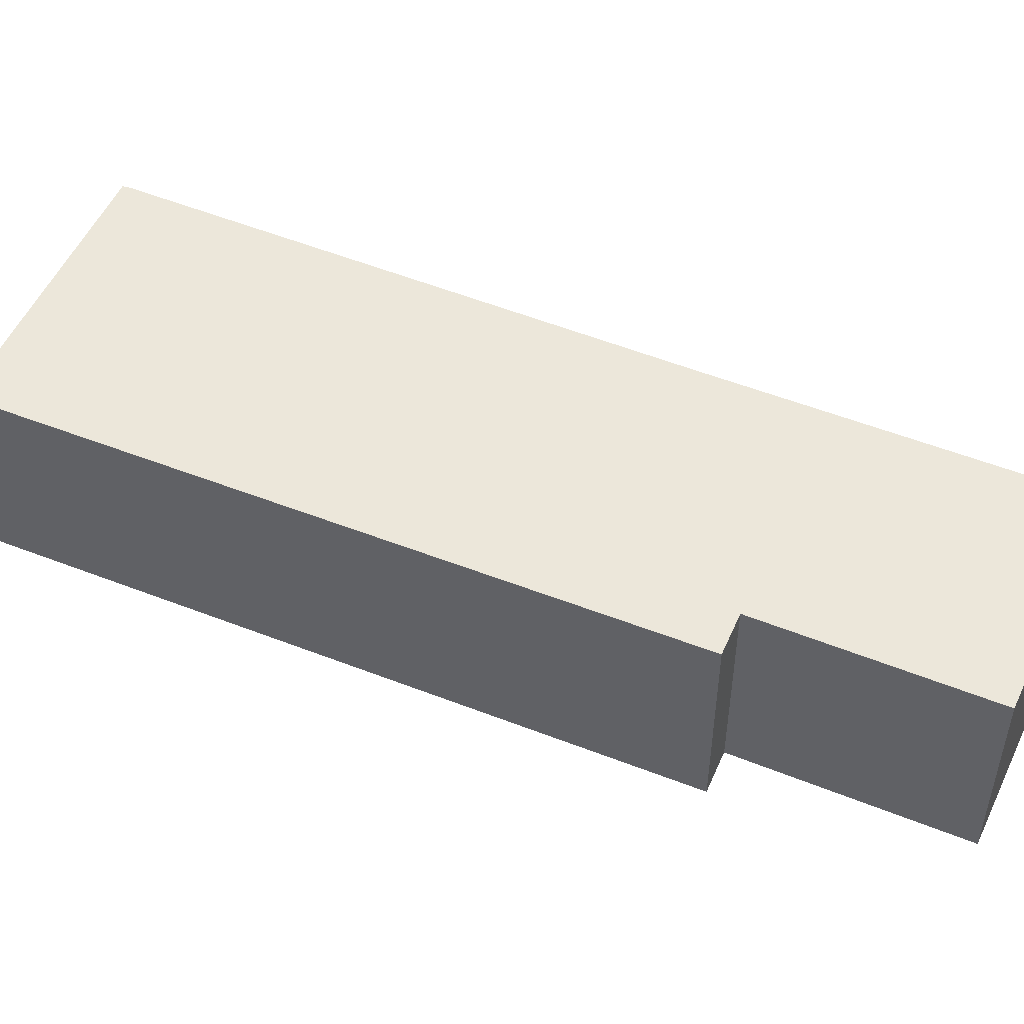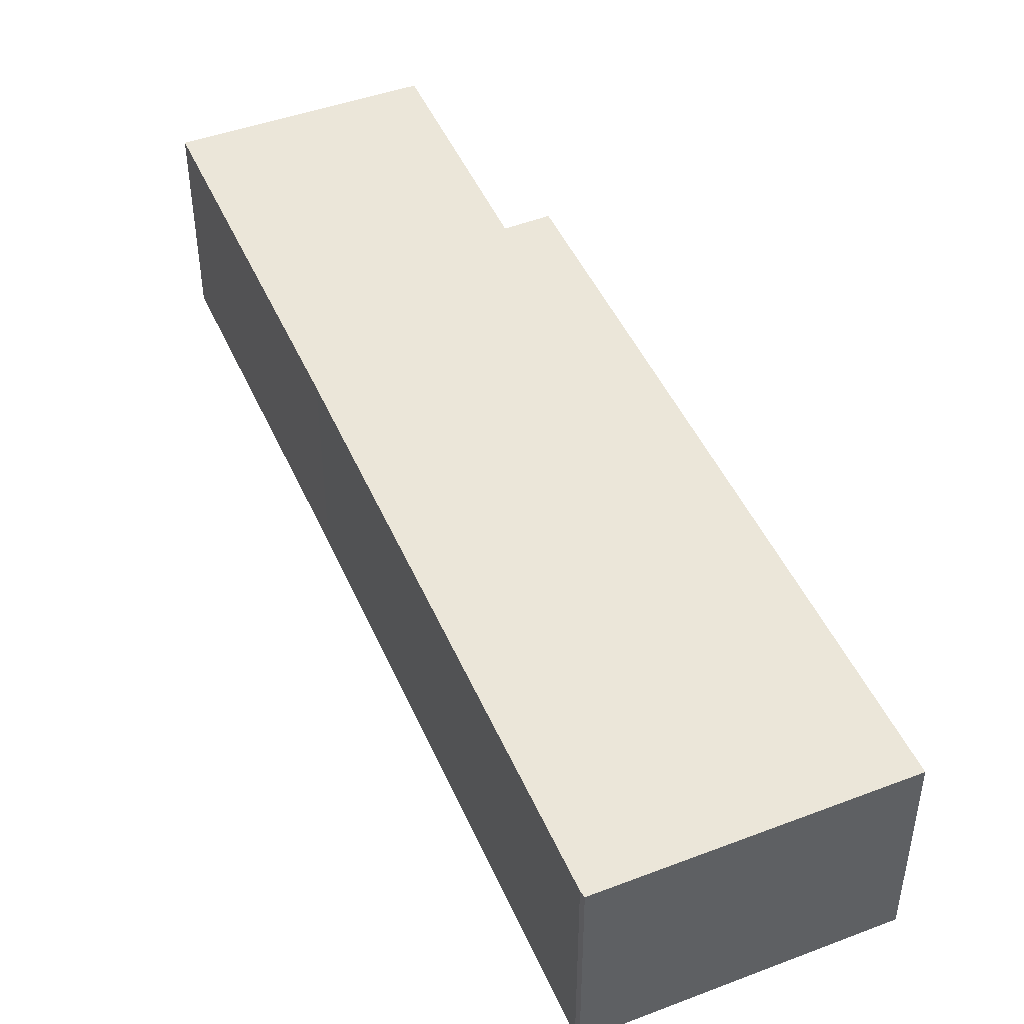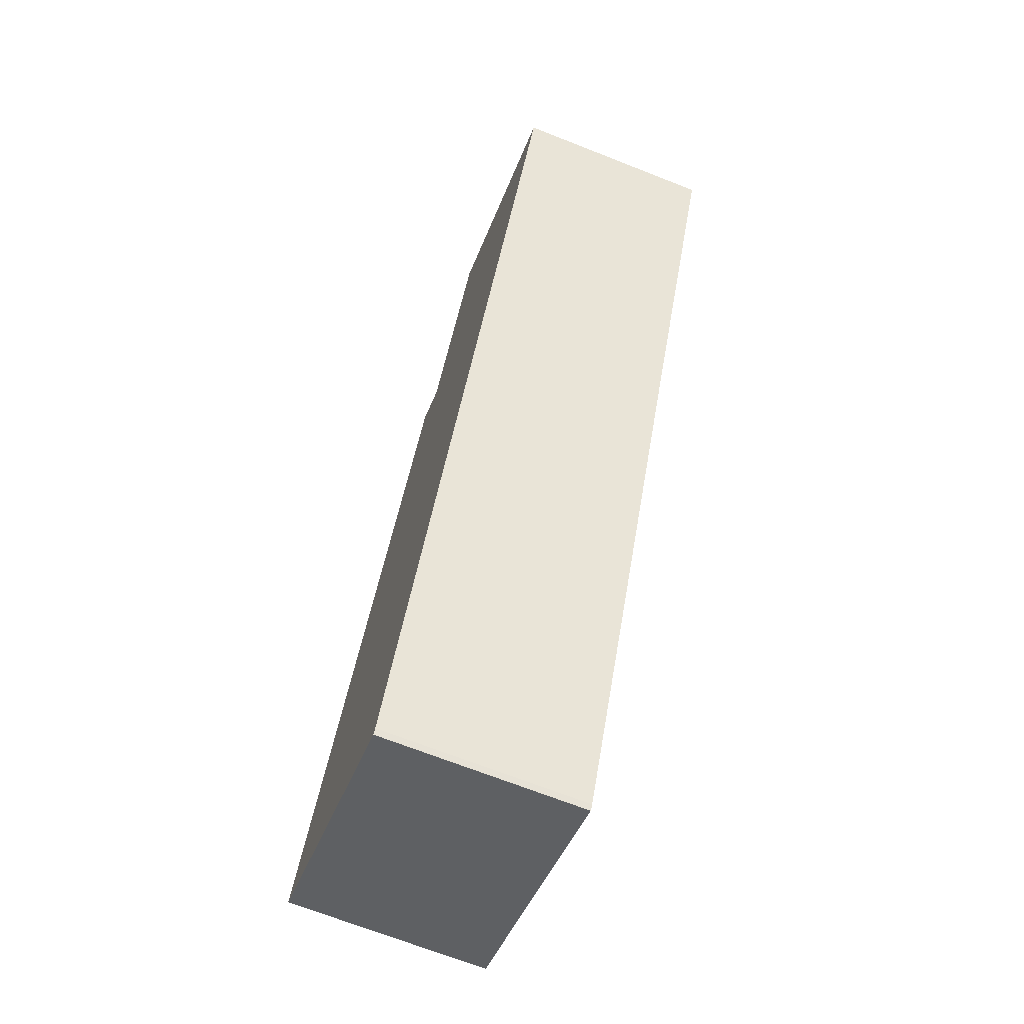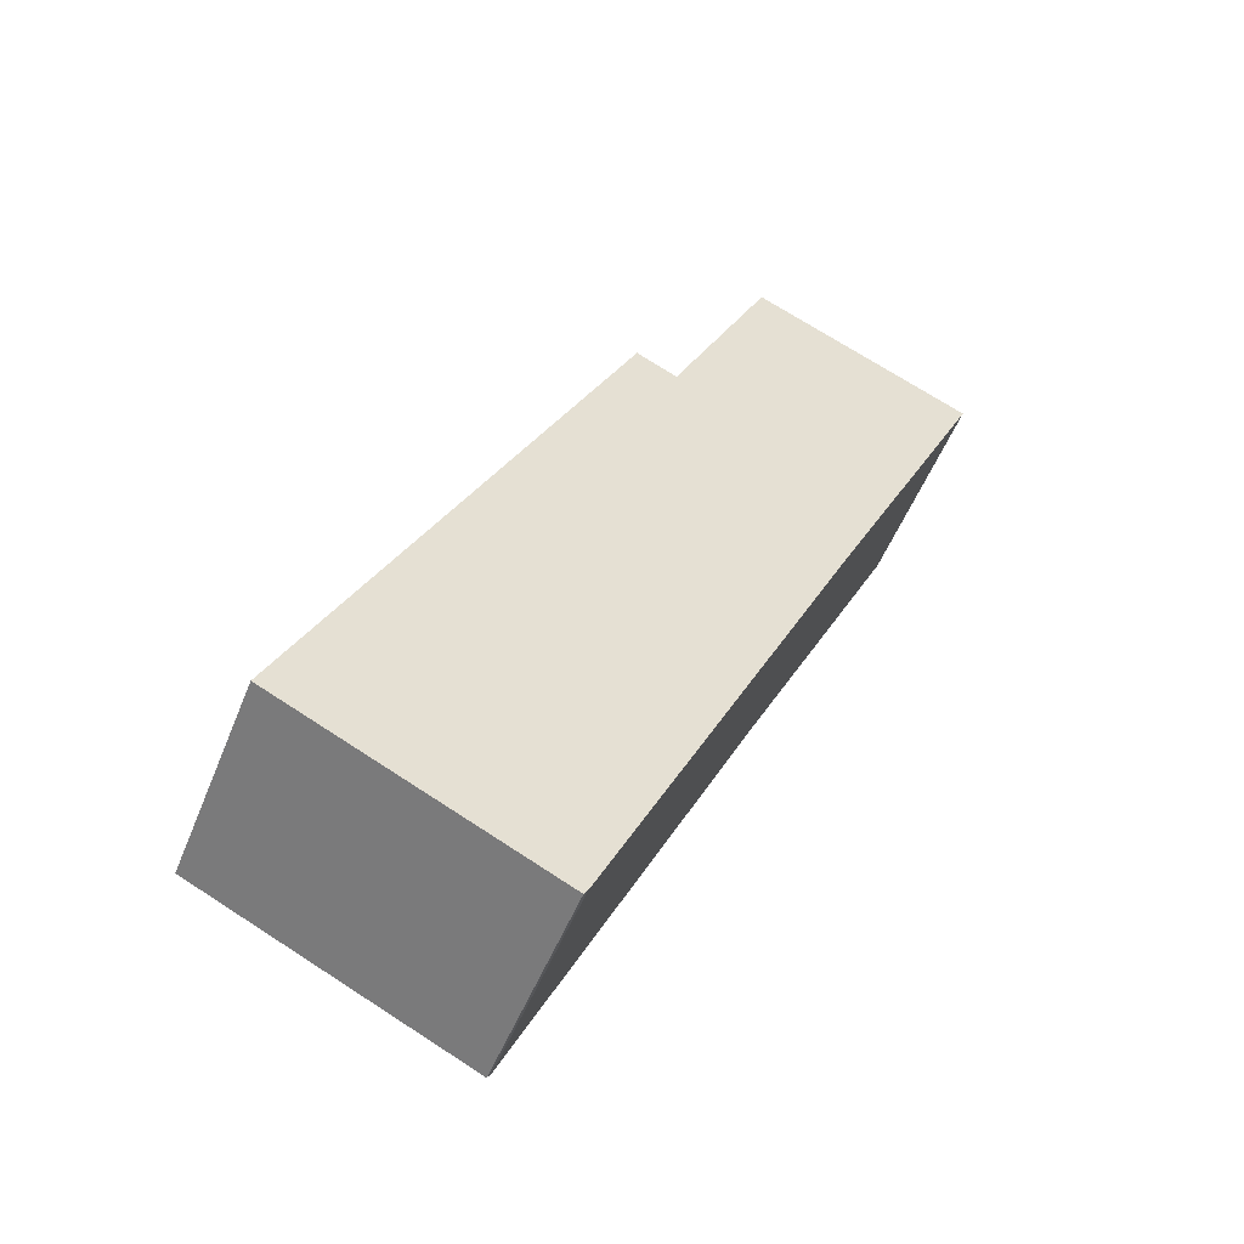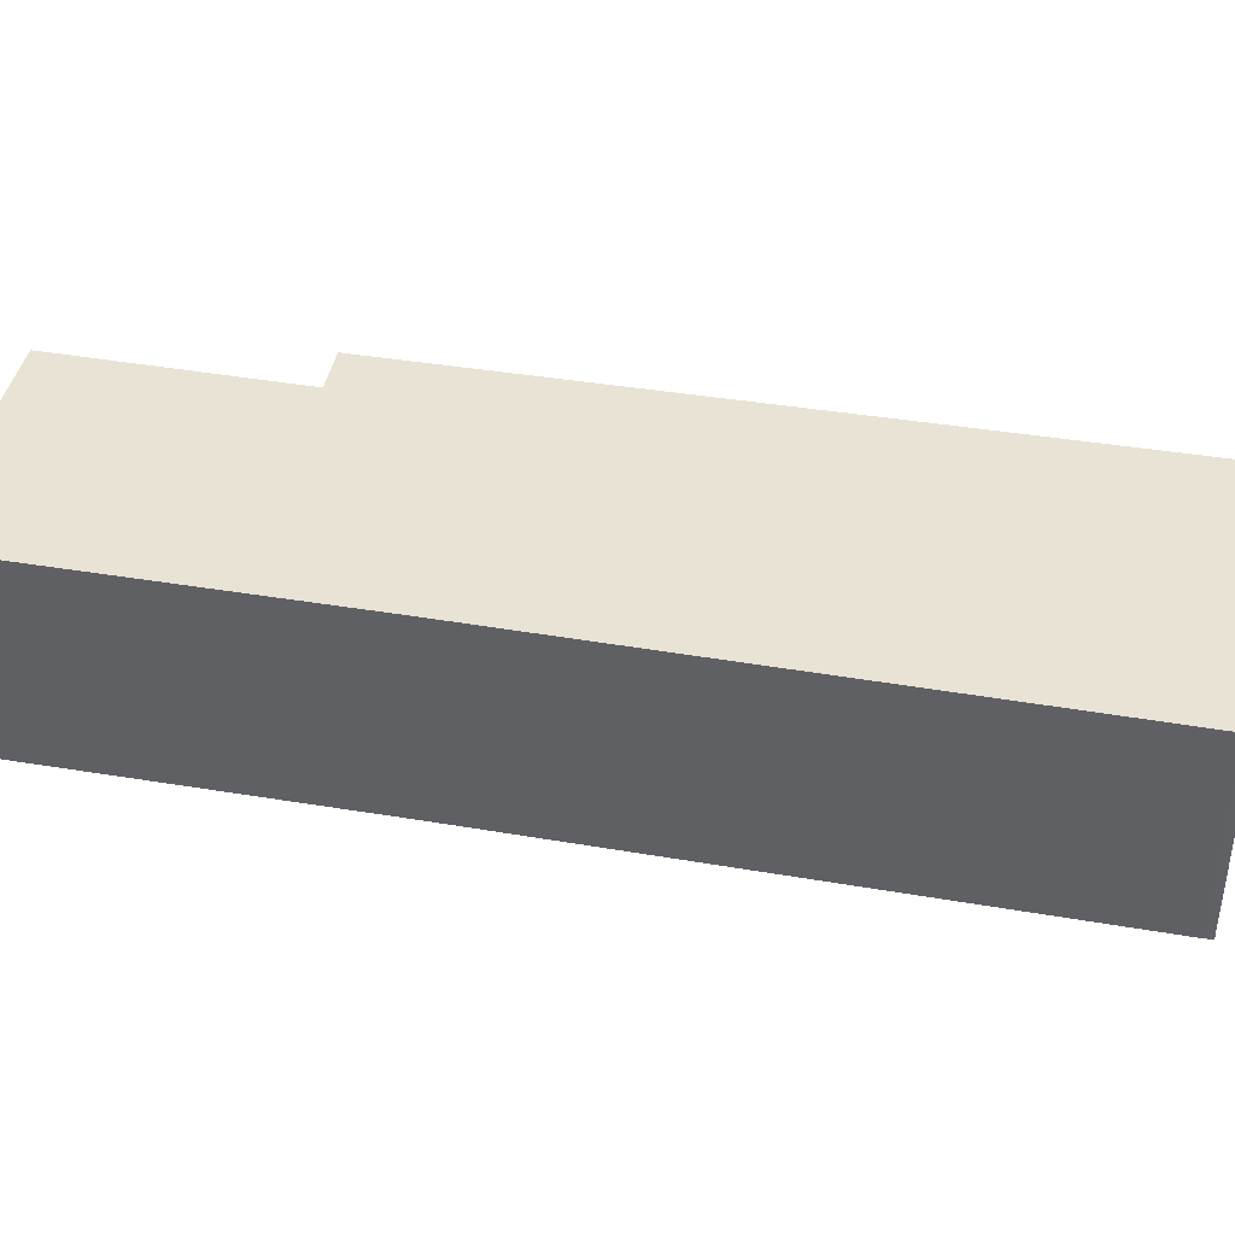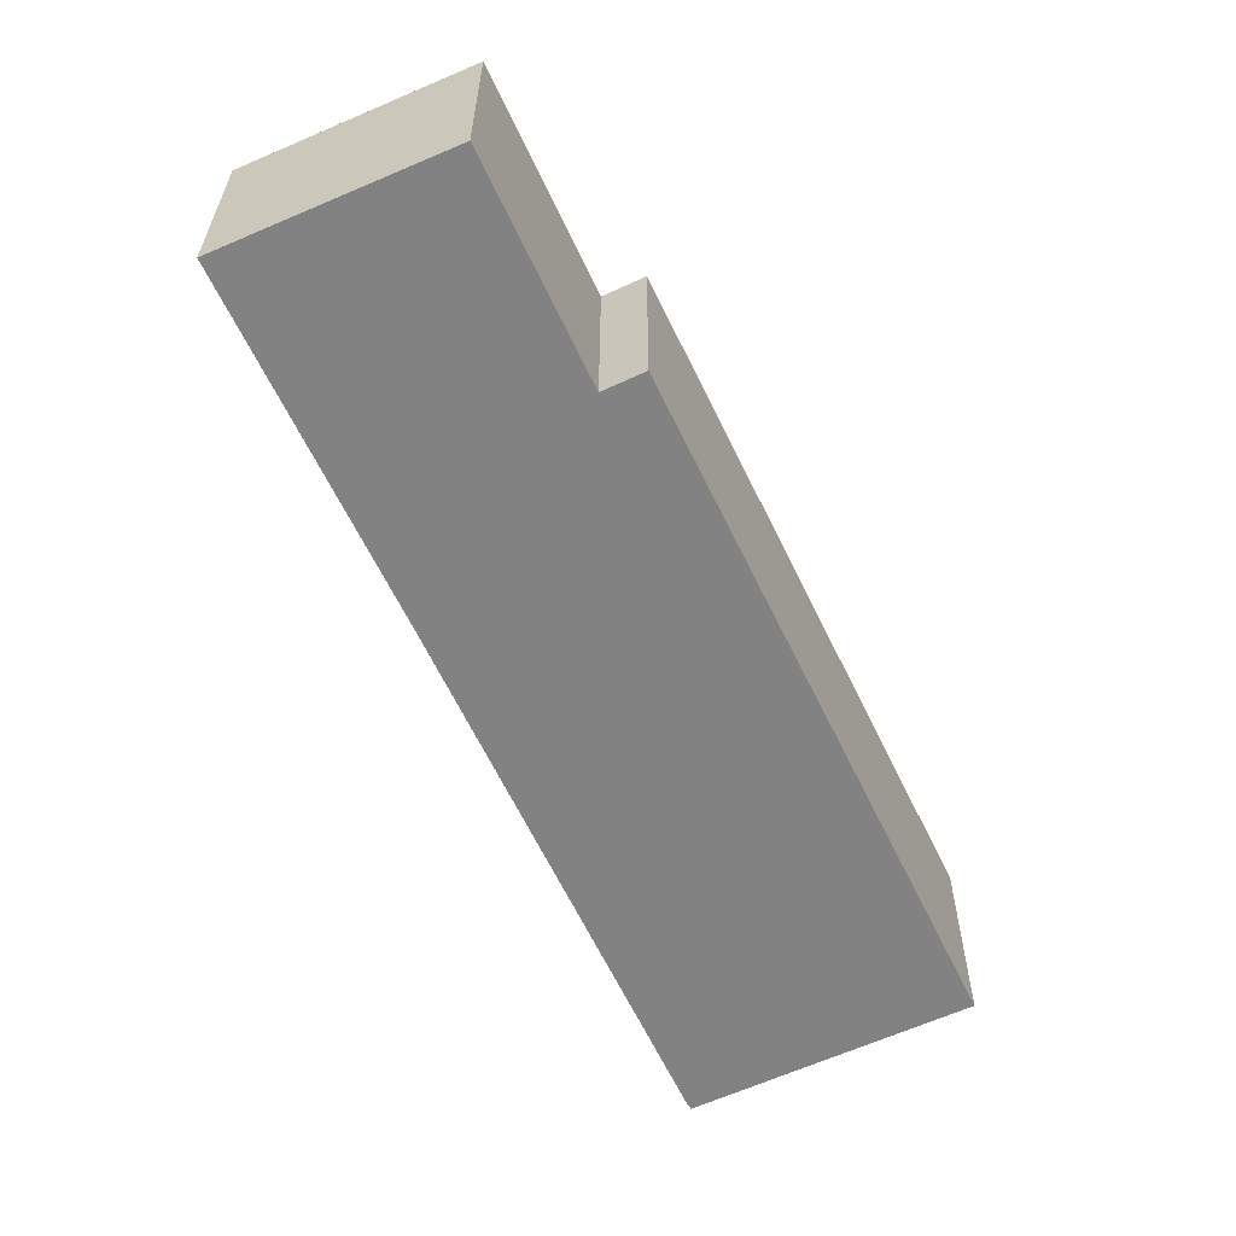
<metadata>
{"format":"obj","ext":"obj","renderer":"f3d","projection":"perspective","resolution":1024,"background":"white","views":[{"elev":51.1,"azim":-41.3,"up":"+Y"},{"elev":47.7,"azim":-178.1,"up":"+Y"},{"elev":-69.3,"azim":68.5,"up":"+Z"},{"elev":-52.6,"azim":-21.5,"up":"+Z"},{"elev":42.3,"azim":126.5,"up":"+Y"},{"elev":29.2,"azim":-179.8,"up":"+Z"}]}
</metadata>
<code>
v  13.24 5.373 10.55
v  14.64 5.373 20.46
v  17.34 5.373 19.27
v  6.937 5.373 -3.092
v  6.841 5.373 -3.238
v  0 5.373 3.29e-16
v  9.072 5.373 16.25
v  11.64 5.373 21.78
v  8.018 5.373 16.75
v  0.009 5.373 0.019
v  11.64 -1.334e-15 21.78
v  17.34 -1.18e-15 19.27
v  14.64 -1.253e-15 20.46
v  8.018 -1.026e-15 16.75
v  9.072 -9.948e-16 16.25
v  13.24 -6.462e-16 10.55
v  6.937 1.893e-16 -3.092
v  6.841 1.983e-16 -3.238
v  0 0 0
v  0.009 -1.163e-18 0.019
g defaultobject
f 1 2 3
f 2 1 4
f 2 4 5
f 2 5 6
f 2 6 7
f 2 7 8
f 7 6 9
f 9 6 10
f 11 2 8
f 2 11 3
f 3 11 12
f 12 11 13
f 14 7 9
f 7 14 15
f 12 1 3
f 1 12 16
f 1 16 4
f 4 16 17
f 17 5 4
f 5 17 18
f 18 6 5
f 6 18 19
f 19 10 6
f 10 19 9
f 9 19 14
f 14 19 20
f 15 8 7
f 8 15 11
f 12 15 16
f 15 12 11
f 11 12 13
f 17 19 18
f 19 17 16
f 19 16 20
f 20 16 14
f 14 16 15

</code>
